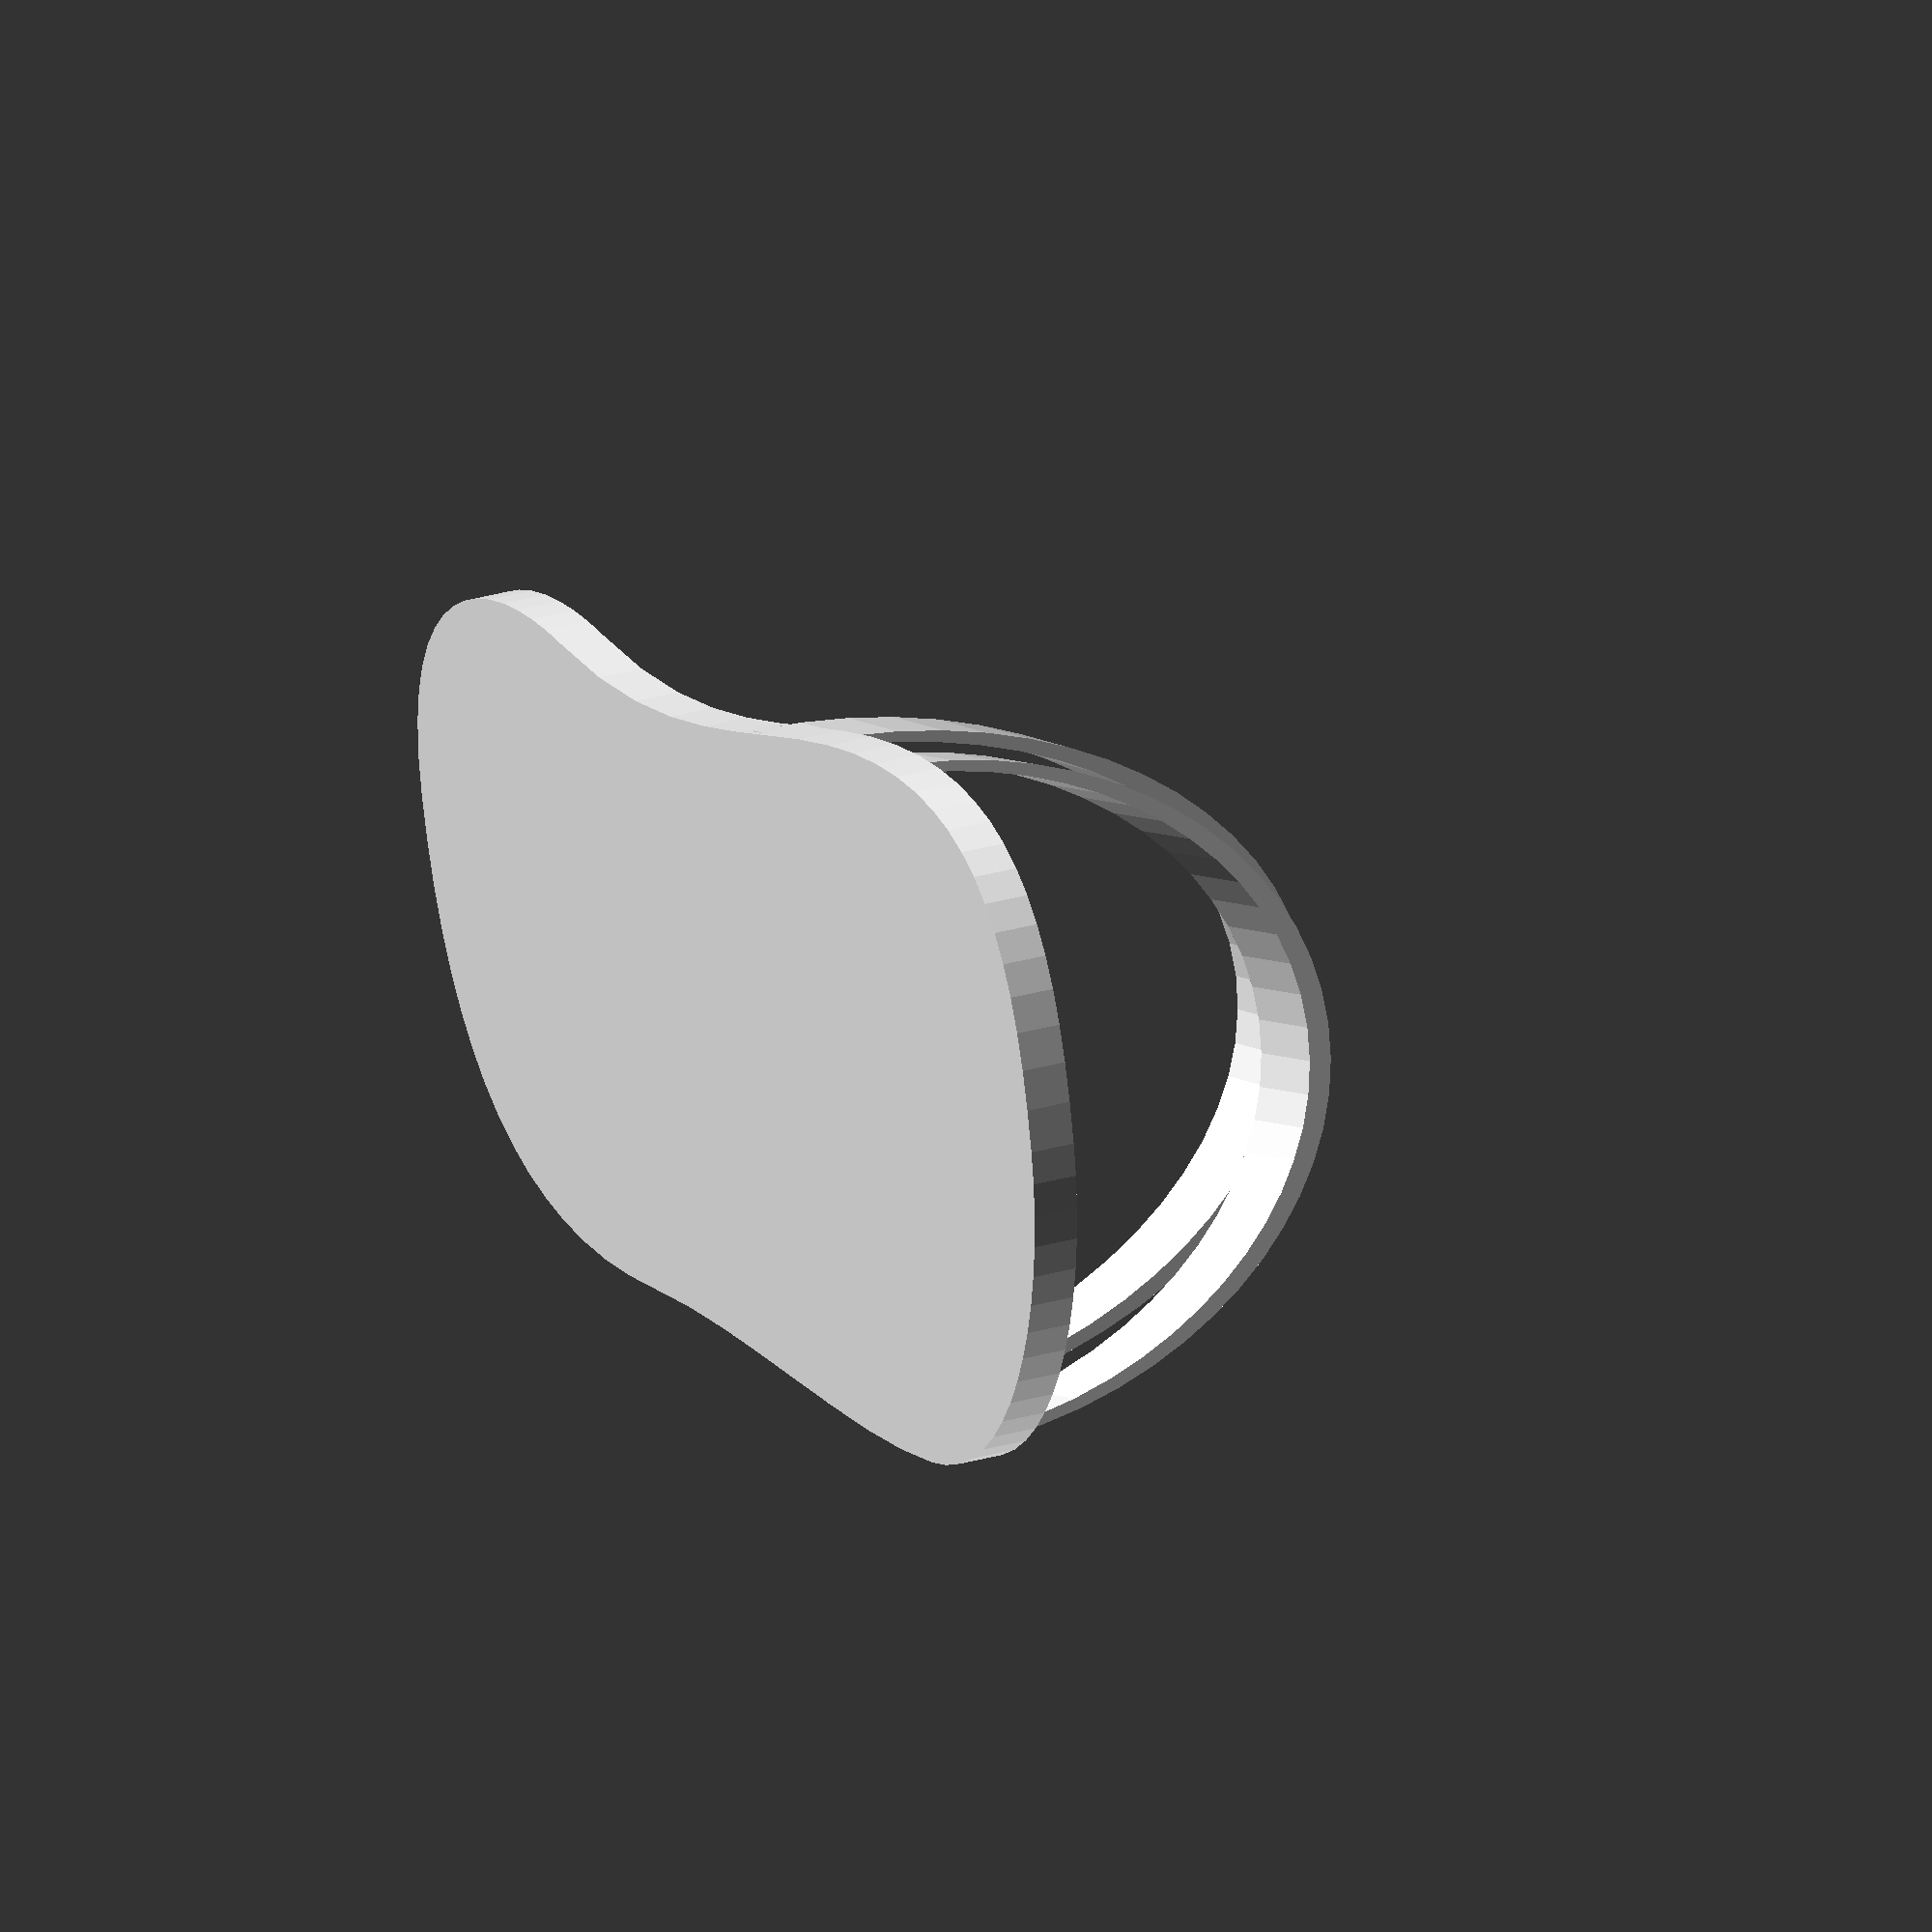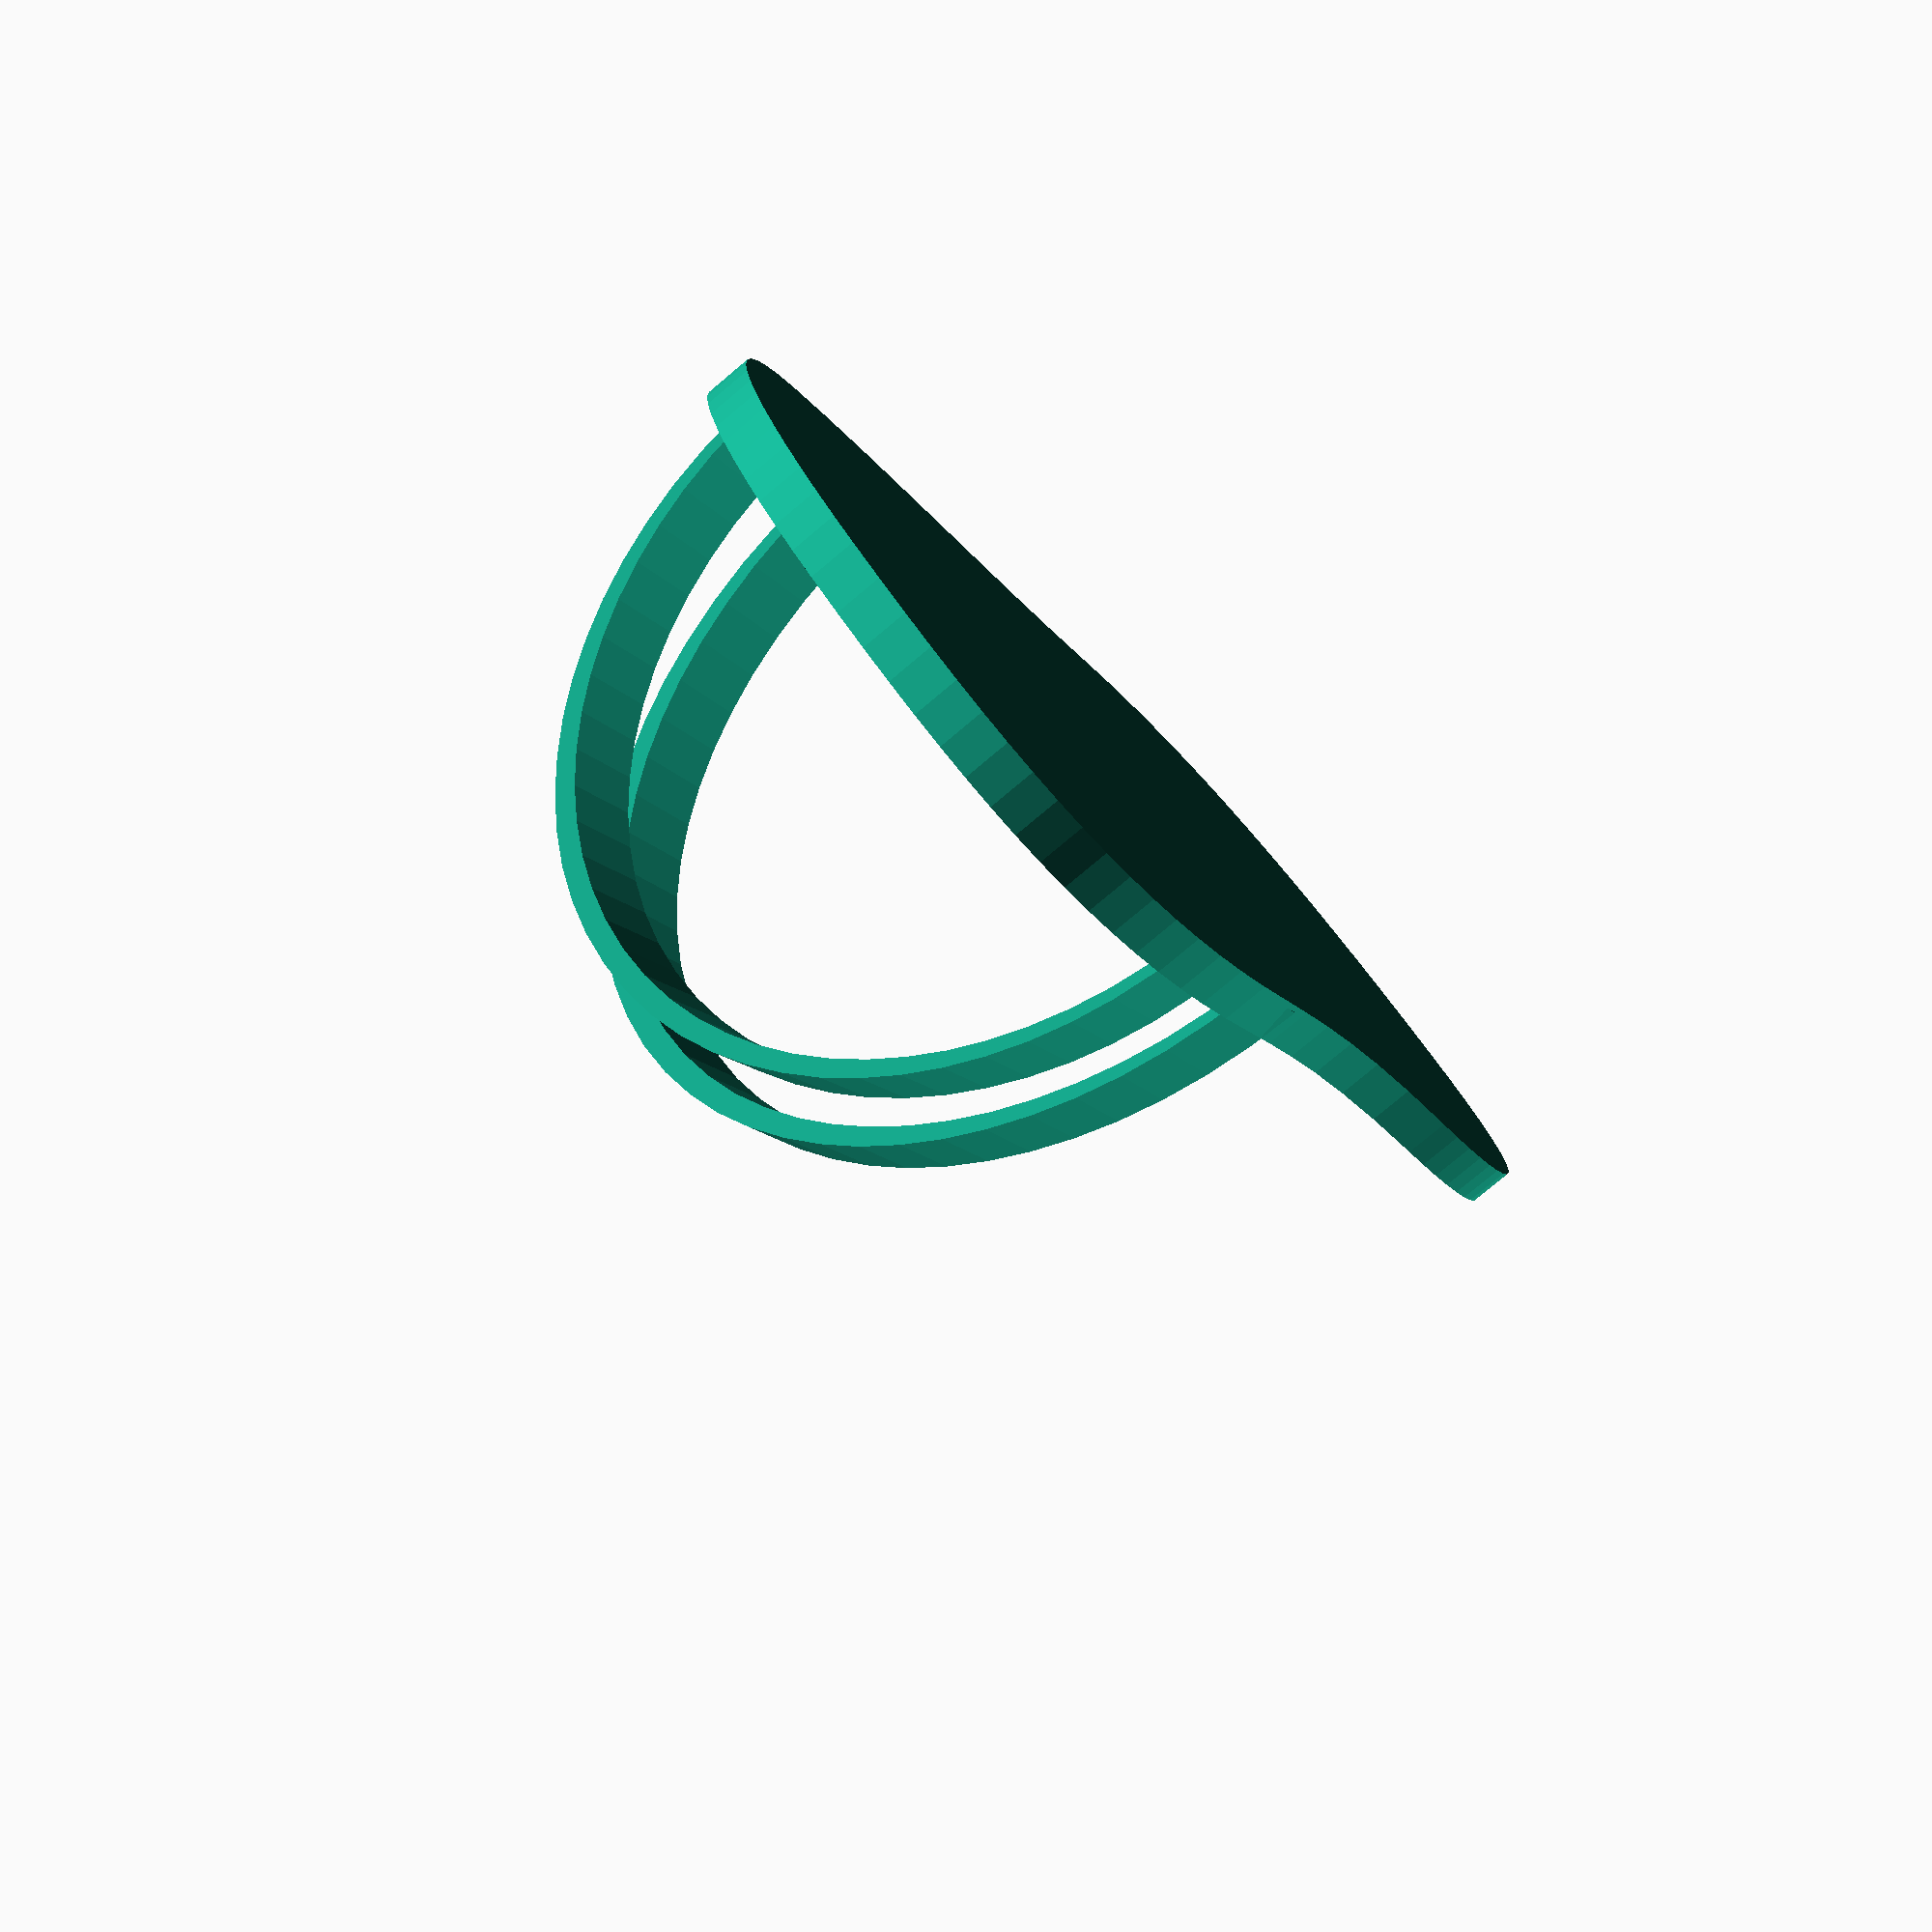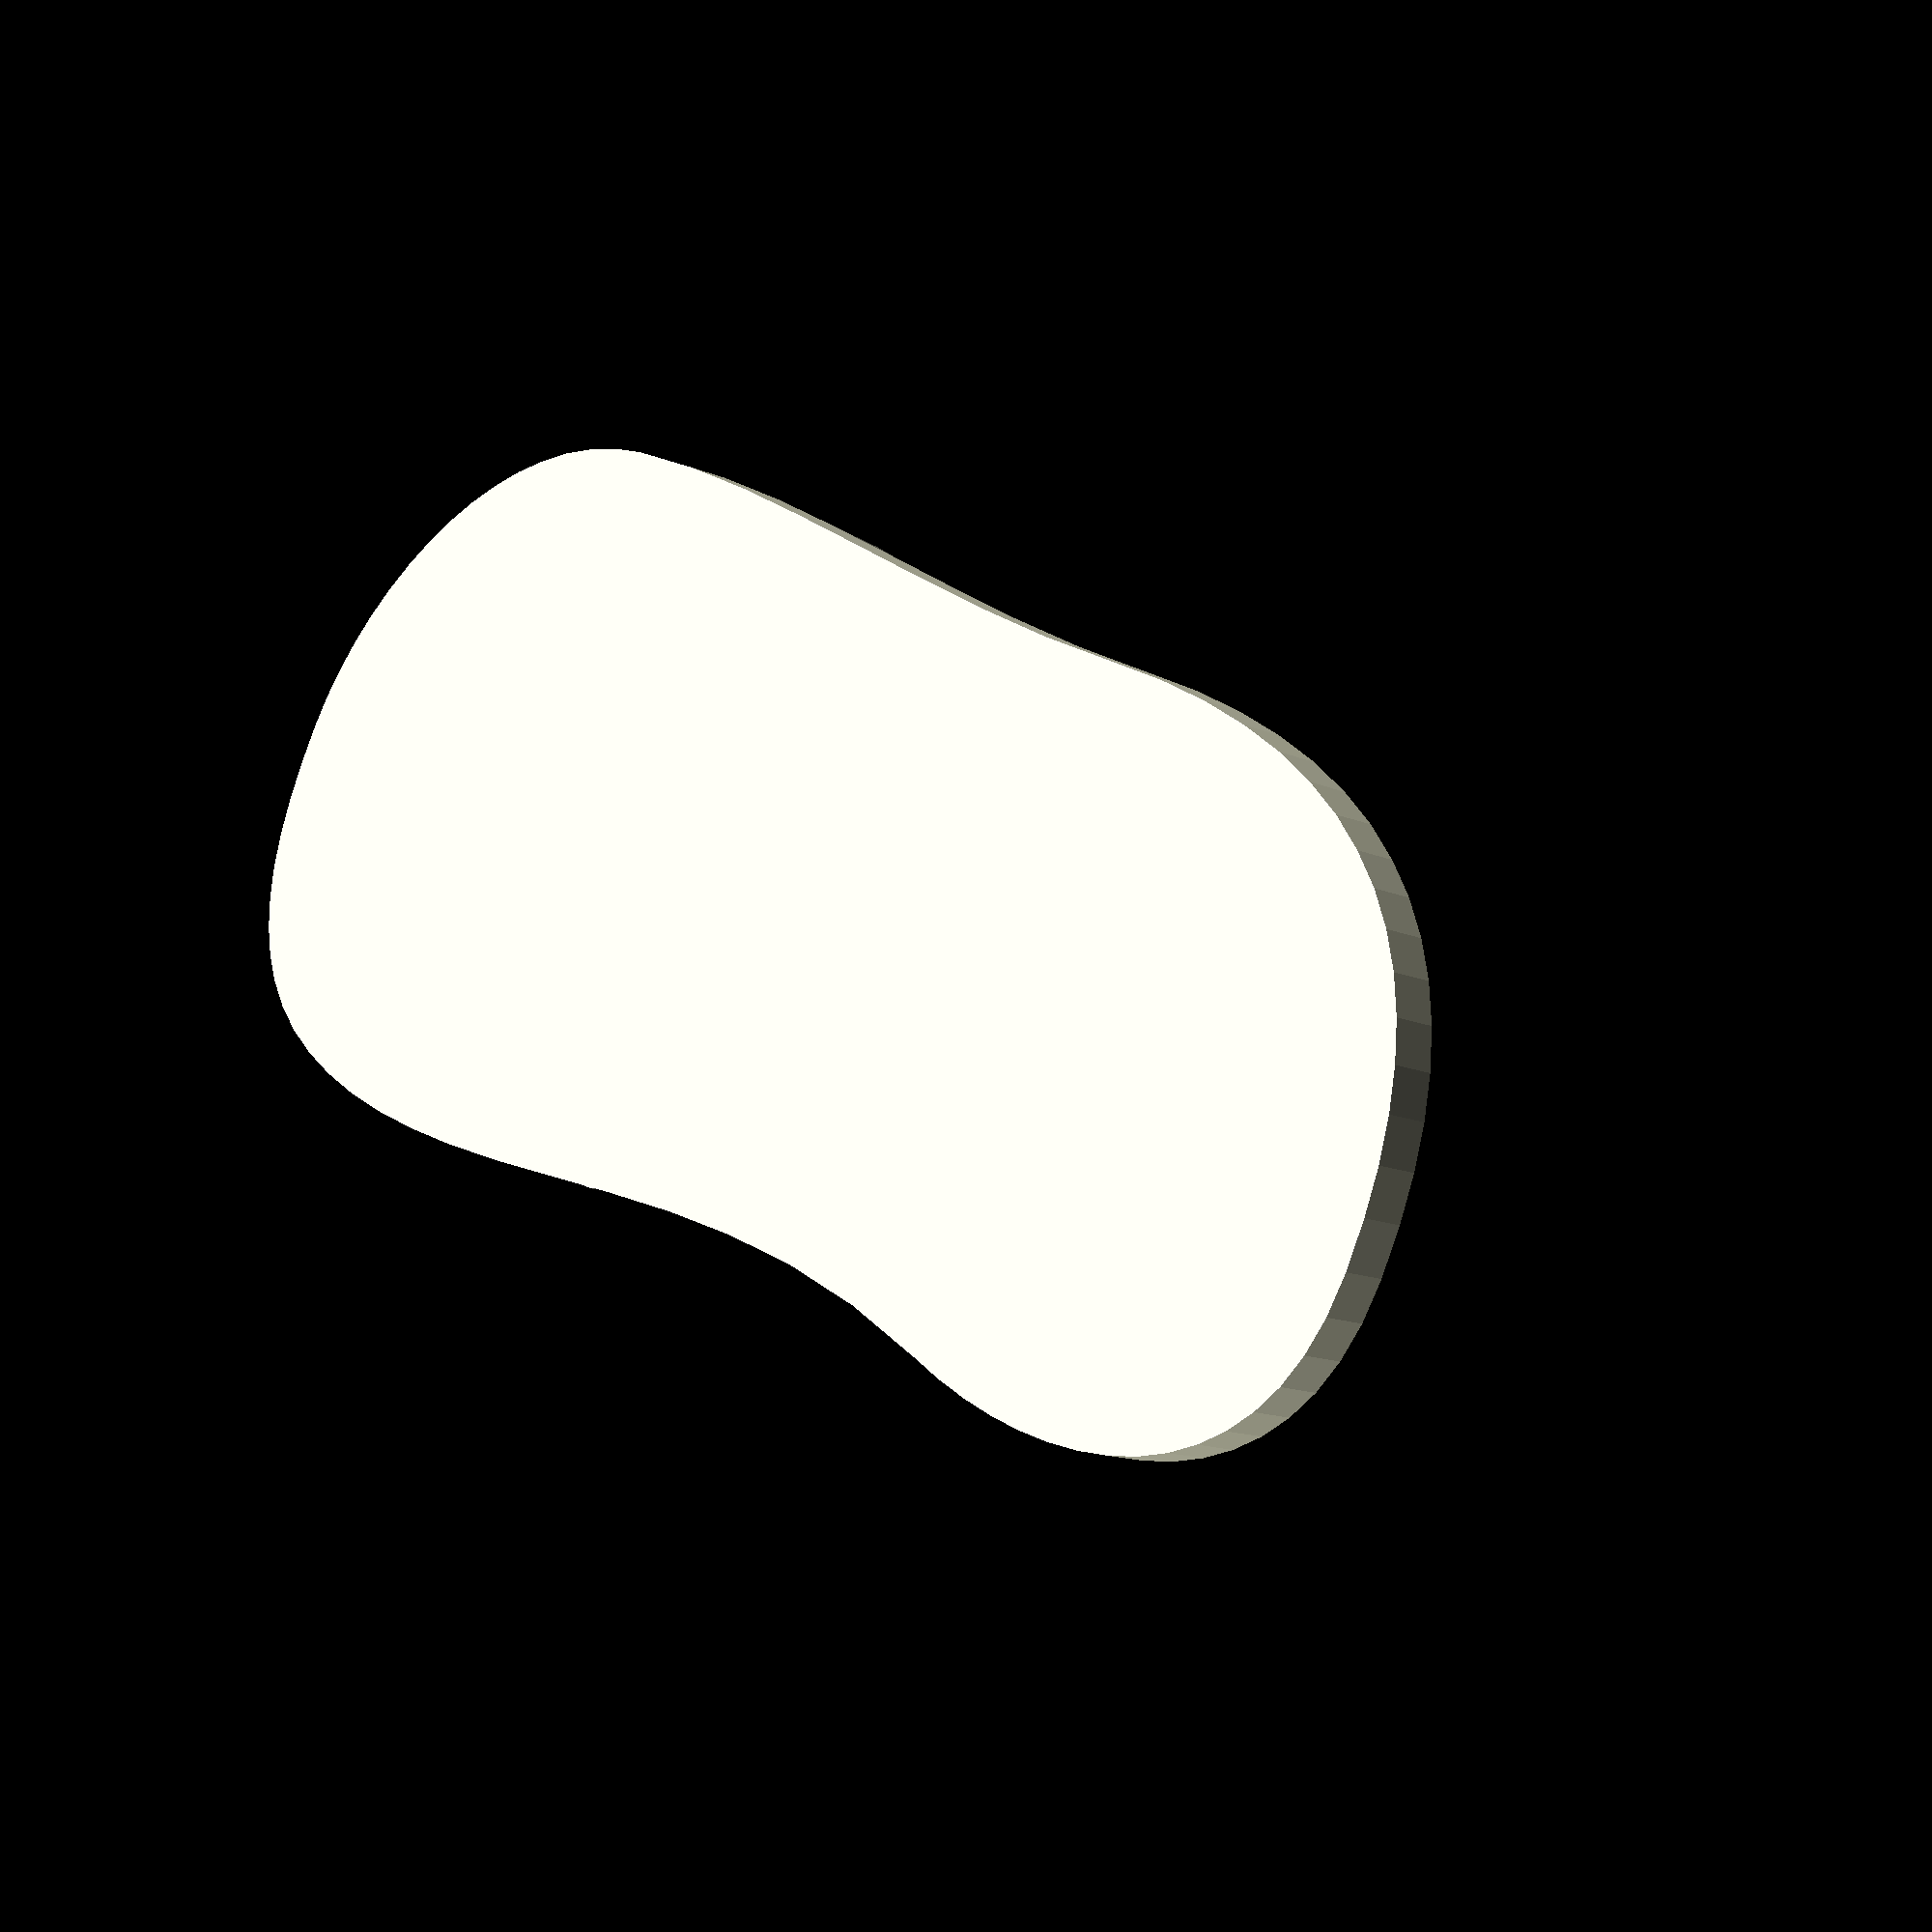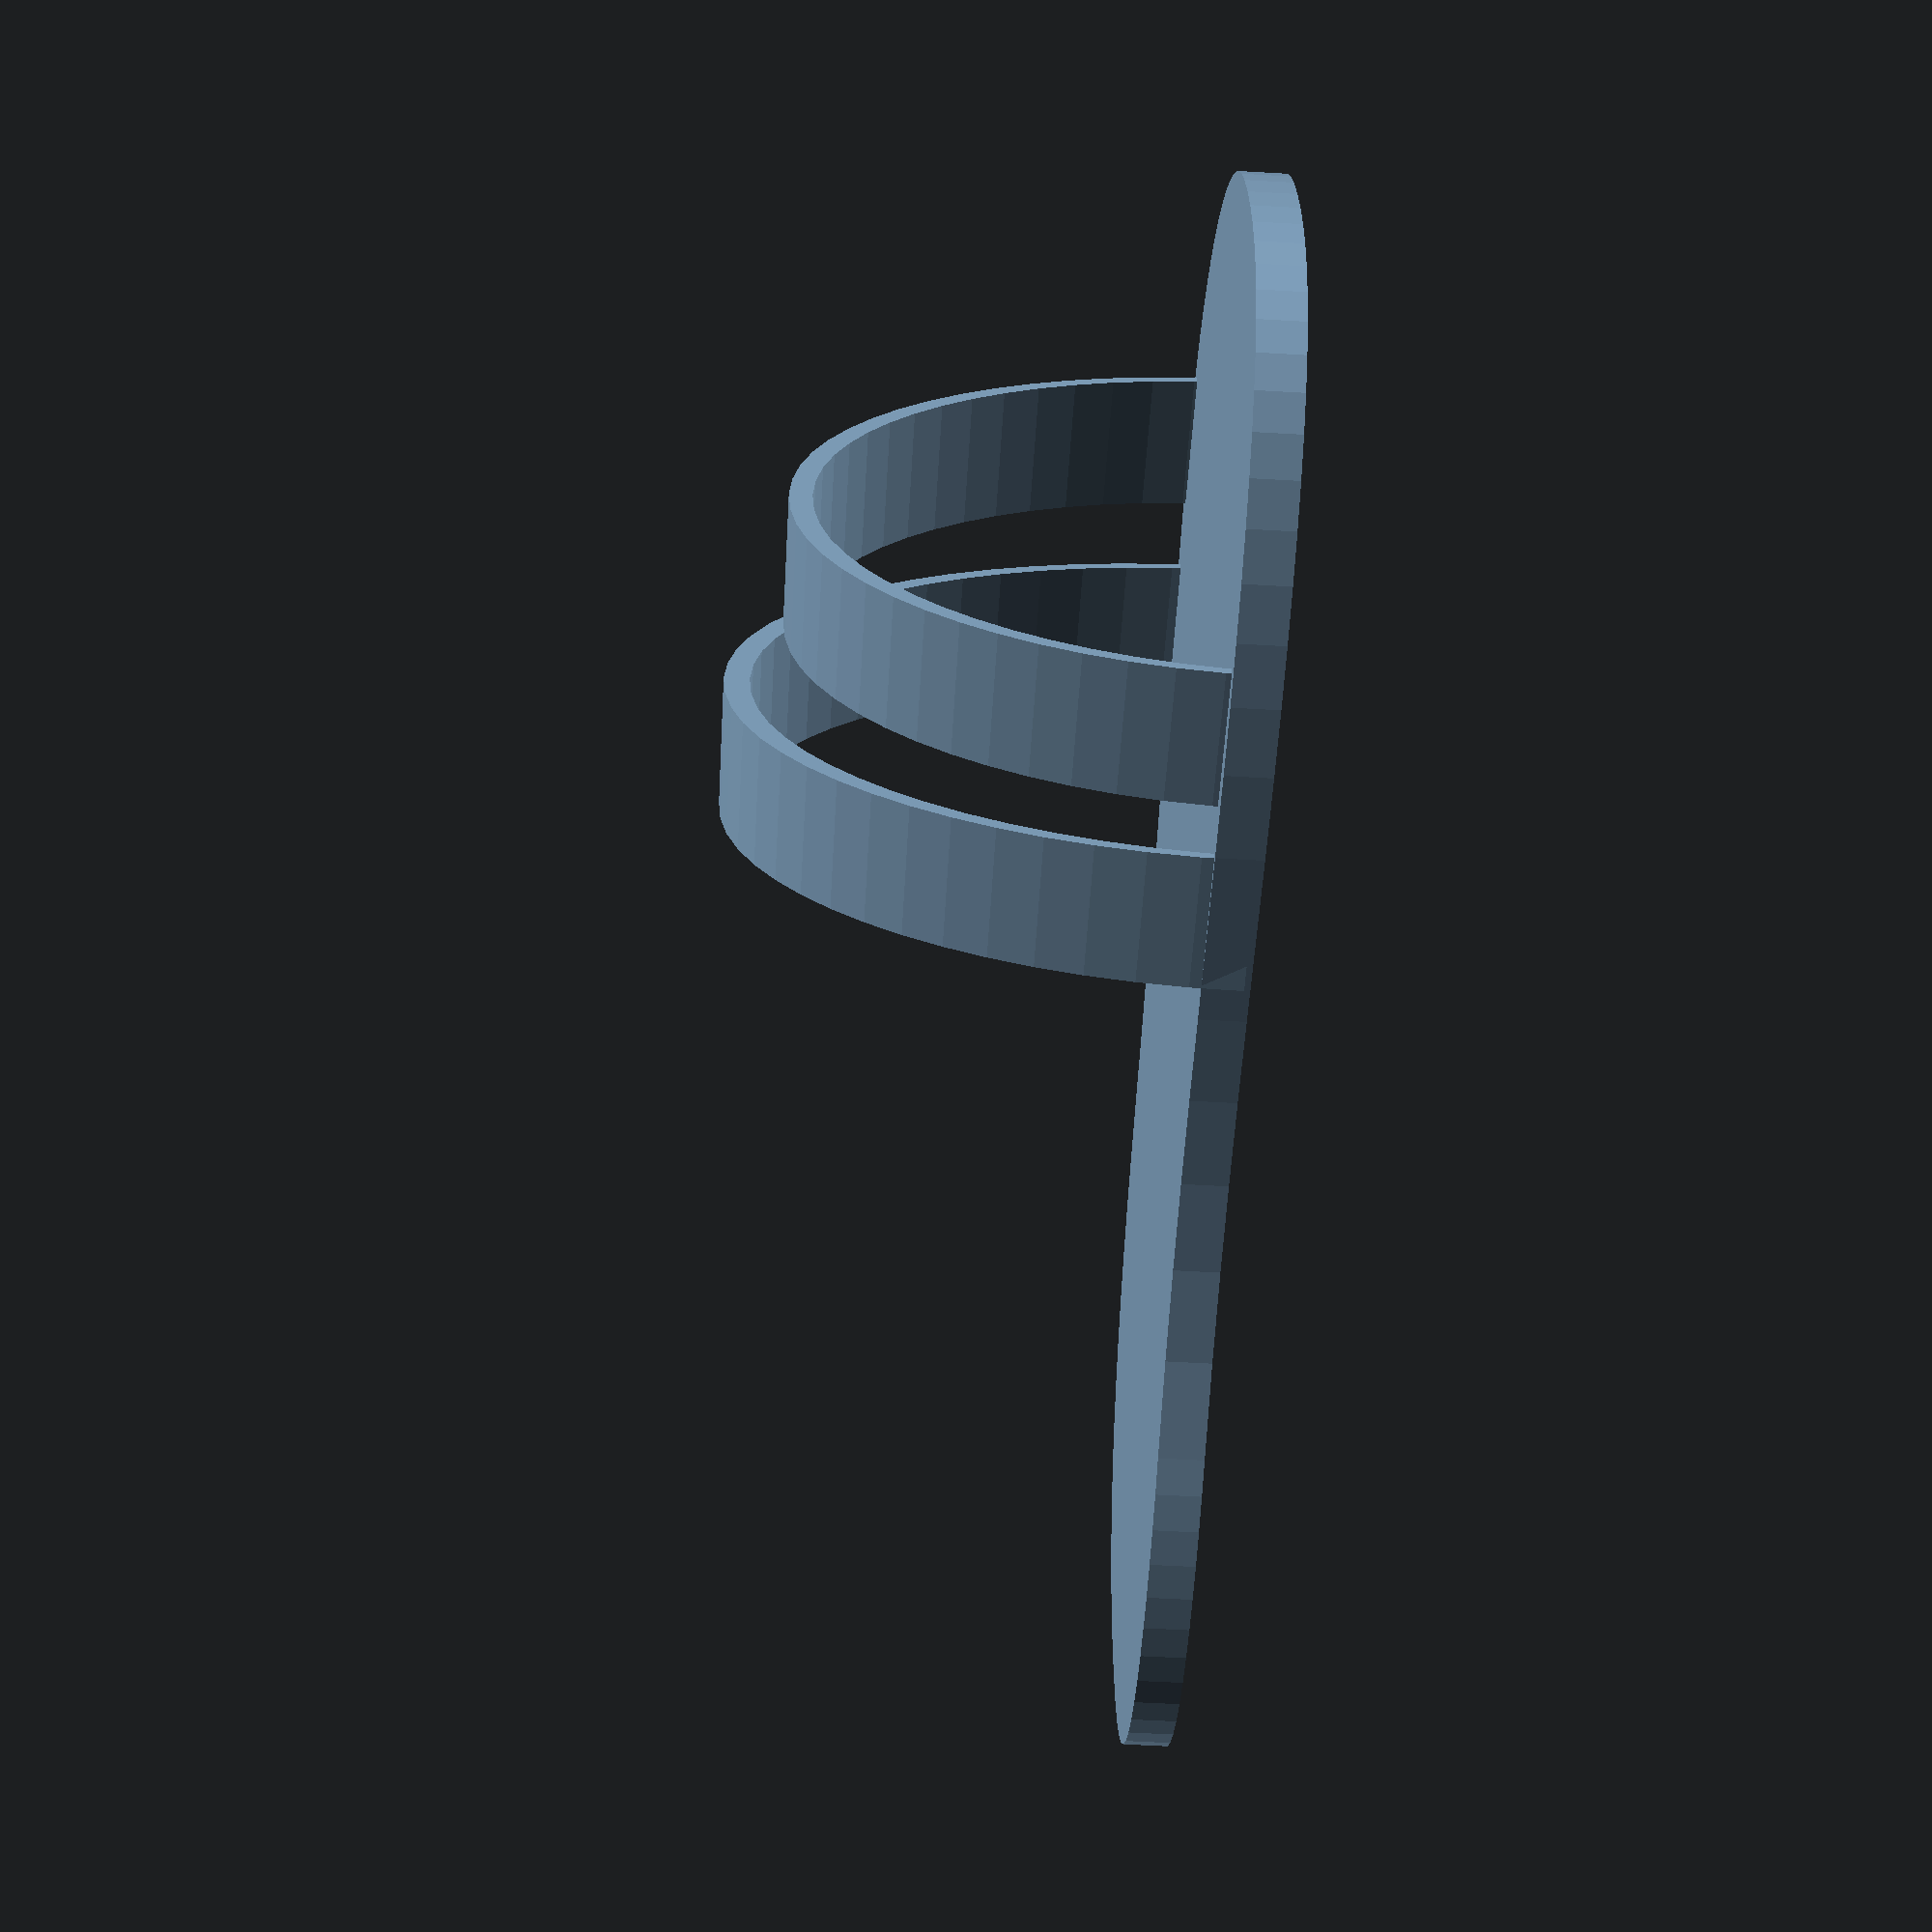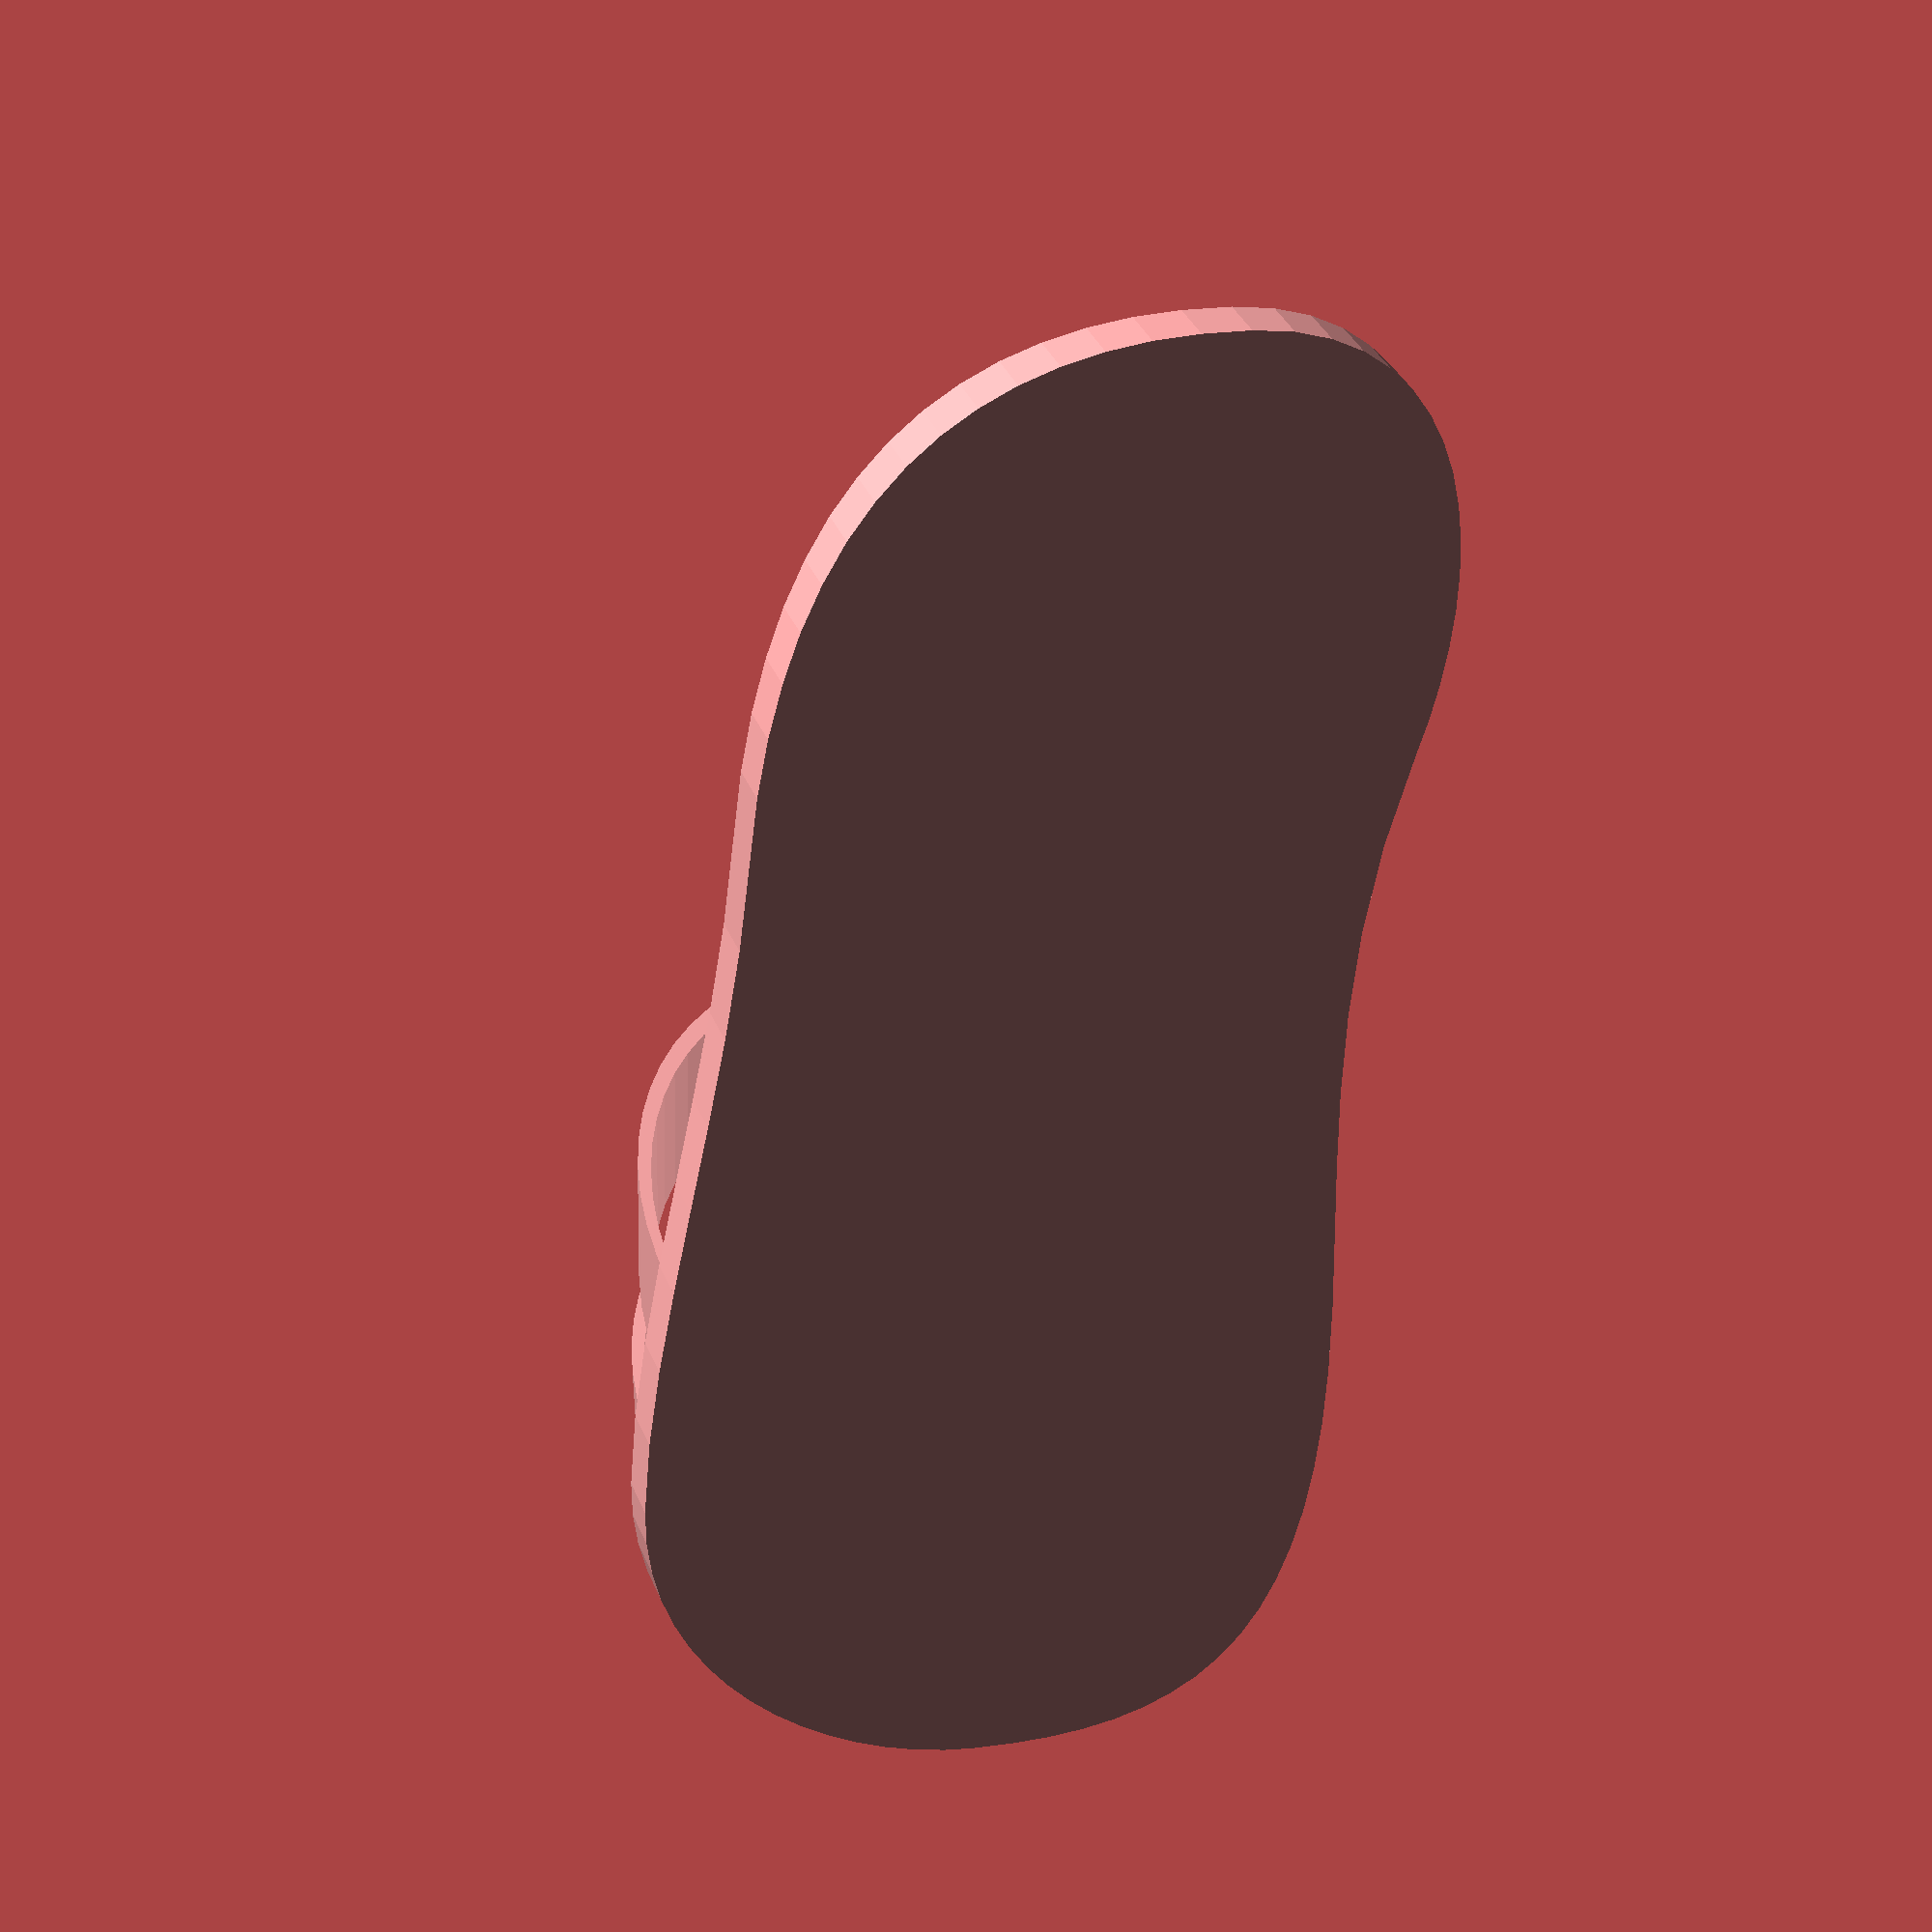
<openscad>
//OPENSTOCK by isaac budmen @ibudmen
// preview[view:south west, tilt:top diagonal]

Which_Foot = "first"; // [first:Left,second:Right]

// 1 wide or 2 thin?
Number_of_Straps = "second"; // [first:Single,second:Double]

sandal_size =  "fifth";// [first:Size 6,second:Size 6.5,third:Size 7,fourth:Size 7.5,fifth:Size 8,sixth:Size 8.5,seventh:Size 9,eigth:Size 9.5,ninth:Size 10,tenth:Size 10.5,eleventh:Size 11,twelveth:Size 11.5]

module print_Number_of_Straps() {
	if (Number_of_Straps == "first") {
		single();
	} else if (Number_of_Straps == "second") {
		double();
	}
}

module sandal(){print_Number_of_Straps(); print_foot();};


print_sandal_size();

module print_sandal_size() {
	if (sandal_size == "first") {
		scale([2.5,2.825,3.275])sandal();
	} else if (sandal_size == "second") {
		scale([2.55,2.8815,3.3405])sandal();
	} else if (sandal_size == "third") {
		scale([2.58,2.9154,3.3798])sandal();
	} else if (sandal_size == "fourth") {
		scale([2.6,2.938,3.406])sandal();
	} else if (sandal_size == "fifth") {
		scale([2.65,2.9945,3.4715])sandal();
	} else if (sandal_size == "sixth") {
		scale([2.7,3.051,3.537])sandal();
	} else if (sandal_size == "seventh") {
		scale([2.75,3.1075,3.6025])sandal();
	} else if (sandal_size == "eighth") {
		scale([2.8,3.164,3.668])sandal();
	} else if (sandal_size == "nineth") {
		scale([2.85,3.2205,3.7335])sandal();
	} else if (sandal_size == "tenth") {
		scale([2.9,3.277,3.799])sandal();
	} else if (sandal_size == "eleventh") {
		scale([2.95,3.3335,3.8645])sandal();
	} else if (sandal_size == "twelveth") {
		scale([3,3.39,3.93])sandal();
	}

}



module single(){
rotate([0,0,-3]){
translate([14,2.8,0])scale([2.7,1,1])Strap();
}}

module double(){rotate([0,0,-3])translate([18,2.8,0])scale([1,1,0.98])Strap();rotate([0,0,-1])translate([30,1.6,0])scale([1,1,1.1])Strap();}

module print_foot() {
	if (Which_Foot == "first") {
		Base1();
	} else if (Which_Foot == "second") {
		Base2();
	}
}

module Base(){rotate([180,0,-6])translate([0,-40.5,0])Base1();} 

/////////////////////
// MODULE Base1
/////////////////////

// Functions and Utilities
function Base1_dimX() = 95.26;
function Base1_dimY() = 37.88;
function Base1_dimZ() = 2.00;

/////////////////////
// geometry for Base1
function Base1_triangles() = [
[2,1,0],[3,1,2],[5,0,4],[2,0,5],[8,7,6],[9,7,8],[10,9,8],[11,10,8],[12,11,8],[13,12,8],[5,13,8],[2,5,8],[3,2,8],[14,3,8],[15,14,8],[16,15,8],[17,16,8],[18,17,8],[19,18,8],[20,19,8],[21,20,8],[22,21,8],[8,23,22],[8,24,23],[8,25,24],[8,26,25],[8,27,26],[28,27,8],[29,28,8],[30,29,8],[31,30,8],[32,31,8],[33,32,8],[34,33,8],[35,34,8],[36,35,8],[37,36,8],[38,37,8],[39,38,8],[40,39,8],[41,40,8],[42,41,8],[43,42,8],[44,43,8],[45,44,8],[46,45,8],[47,46,8],[48,47,8],[49,48,8],[50,49,8],[51,50,8],[52,51,8],[53,52,8],[54,53,8],[55,54,8],[56,55,8],[57,56,8],[58,57,8],[59,58,8],[60,59,8],[8,61,60],[8,62,61],[63,62,8],[64,63,8],[65,64,8],[66,65,8],[67,66,8],[68,67,8],[69,68,8],[70,69,8],[71,70,8],[72,71,8],[73,72,8],[74,73,8],[75,74,8],[76,75,8],[77,76,8],[78,77,8],[79,78,8],[80,79,8],[81,80,8],[82,81,8],[3,83,1],[14,83,3],[86,85,84],[88,84,87],[86,84,88],[87,84,89],[89,84,90],[90,84,91],[91,84,92],[92,84,93],[93,84,94],[94,84,95],[95,84,96],[96,84,97],[97,84,98],[98,84,99],[99,84,100],[100,84,101],[101,84,102],[102,84,103],[103,84,104],[104,84,105],[105,84,106],[106,84,107],[107,84,108],[108,84,109],[109,84,110],[110,84,111],[111,84,112],[112,84,113],[113,84,114],[114,84,115],[115,84,116],[116,84,117],[117,84,118],[118,84,119],[119,84,120],[120,84,121],[121,84,122],[122,84,123],[123,84,124],[124,84,125],[125,84,126],[126,84,127],[127,84,128],[128,84,129],[129,84,130],[130,84,131],[131,84,132],[132,84,133],[133,84,134],[134,84,135],[135,84,136],[136,84,137],[137,84,138],[138,84,139],[139,84,140],[140,84,141],[141,84,142],[142,84,143],[143,84,144],[144,84,145],[145,84,146],[146,84,147],[147,84,148],[148,84,149],[149,84,150],[150,84,151],[151,84,152],[152,84,83],[83,84,1],[1,84,0],[0,84,4],[4,84,153],[153,84,154],[154,84,155],[155,84,156],[156,84,157],[157,84,158],[158,84,159],[13,4,153],[5,4,13],[8,85,82],[84,85,8],[8,159,84],[6,159,8],[82,86,81],[85,86,82],[81,88,80],[86,88,81],[80,87,79],[88,87,80],[79,89,78],[87,89,79],[78,90,77],[89,90,78],[77,91,76],[90,91,77],[76,92,75],[91,92,76],[75,93,74],[92,93,75],[94,73,74],[94,74,93],[95,72,73],[95,73,94],[96,71,72],[96,72,95],[97,70,71],[97,71,96],[98,69,70],[98,70,97],[99,68,69],[99,69,98],[100,67,68],[100,68,99],[101,66,67],[101,67,100],[102,65,66],[102,66,101],[103,64,65],[103,65,102],[104,63,64],[104,64,103],[105,62,63],[105,63,104],[106,61,62],[106,62,105],[107,60,61],[107,61,106],[108,59,60],[108,60,107],[109,58,59],[109,59,108],[110,57,58],[110,58,109],[111,56,57],[111,57,110],[112,55,56],[112,56,111],[113,54,55],[113,55,112],[114,53,54],[114,54,113],[115,52,53],[115,53,114],[116,51,52],[116,52,115],[117,50,51],[117,51,116],[118,49,50],[118,50,117],[119,48,49],[119,49,118],[120,47,48],[120,48,119],[121,46,47],[121,47,120],[122,45,46],[122,46,121],[123,44,45],[123,45,122],[124,43,44],[124,44,123],[125,42,43],[125,43,124],[125,126,41],[125,41,42],[126,127,40],[126,40,41],[127,128,39],[127,39,40],[128,129,38],[128,38,39],[129,130,37],[129,37,38],[36,130,131],[37,130,36],[35,131,132],[36,131,35],[34,132,133],[35,132,34],[33,133,134],[34,133,33],[32,134,135],[33,134,32],[31,135,136],[32,135,31],[30,136,137],[31,136,30],[29,137,138],[30,137,29],[28,138,139],[29,138,28],[27,139,140],[28,139,27],[26,140,141],[27,140,26],[25,141,142],[26,141,25],[24,142,143],[25,142,24],[23,143,144],[24,143,23],[22,144,145],[23,144,22],[21,145,146],[22,145,21],[20,146,147],[21,146,20],[19,147,148],[20,147,19],[18,148,149],[19,148,18],[17,149,150],[18,149,17],[16,150,151],[17,150,16],[15,151,152],[16,151,15],[14,152,83],[15,152,14],[12,153,154],[13,153,12],[11,154,155],[12,154,11],[10,155,156],[11,155,10],[9,156,157],[10,156,9],[7,157,158],[9,157,7],[6,158,159],[7,158,6]];
function Base1_points() = [
[8.220000,36.610001,2.000000],[10.430000,37.230000,2.000000],[8.220000,36.610001,0.000000],[10.430000,37.230000,0.000000],[6.330000,35.799999,2.000000],[6.330000,35.799999,0.000000],[0.130000,25.459999,0.000000],[0.370000,27.400000,0.000000],[0.070000,23.370001,0.000000],[0.790000,29.200001,0.000000],[1.430000,30.840000,0.000000],[2.280000,32.330002,0.000000],[3.370000,33.650002,0.000000],[4.710000,34.810001,0.000000],[12.950000,37.669998,0.000000],[15.800000,37.919998,0.000000],[19.010000,37.970001,0.000000],[22.580000,37.820000,0.000000],[26.530001,37.459999,0.000000],[31.490000,36.810001,0.000000],[36.540001,36.009998,0.000000],[41.700001,35.189999,0.000000],[46.980000,34.439999,0.000000],[52.380001,33.880001,0.000000],[57.900002,33.610001,0.000000],[63.570000,33.740002,0.000000],[69.379997,34.369999,0.000000],[71.559998,34.650002,0.000000],[73.779999,34.810001,0.000000],[76.019997,34.849998,0.000000],[78.260002,34.759998,0.000000],[80.459999,34.529999,0.000000],[82.610001,34.160000,0.000000],[84.669998,33.639999,0.000000],[86.629997,32.970001,0.000000],[88.449997,32.130001,0.000000],[90.110001,31.129999,0.000000],[91.589996,29.959999,0.000000],[92.860001,28.610001,0.000000],[93.900002,27.070000,0.000000],[94.669998,25.340000,0.000000],[95.160004,23.410000,0.000000],[95.330002,21.280001,0.000000],[95.239998,18.830000,0.000000],[94.949997,16.510000,0.000000],[94.440002,14.340000,0.000000],[93.709999,12.310000,0.000000],[92.760002,10.430000,0.000000],[91.580002,8.710000,0.000000],[90.169998,7.150000,0.000000],[88.510002,5.750000,0.000000],[86.599998,4.530000,0.000000],[84.449997,3.470000,0.000000],[82.029999,2.600000,0.000000],[79.349998,1.900000,0.000000],[76.400002,1.400000,0.000000],[73.169998,1.080000,0.000000],[69.669998,0.960000,0.000000],[65.870003,1.040000,0.000000],[60.290001,1.160000,0.000000],[54.660000,1.070000,0.000000],[49.020000,0.830000,0.000000],[43.430000,0.540000,0.000000],[37.919998,0.270000,0.000000],[32.549999,0.090000,0.000000],[27.370001,0.100000,0.000000],[22.420000,0.370000,0.000000],[20.059999,0.690000,0.000000],[17.799999,1.210000,0.000000],[15.650000,1.910000,0.000000],[13.620000,2.790000,0.000000],[11.700000,3.830000,0.000000],[9.910000,5.010000,0.000000],[8.250000,6.310000,0.000000],[6.730000,7.720000,0.000000],[5.350000,9.230000,0.000000],[4.120000,10.820000,0.000000],[3.040000,12.470000,0.000000],[2.120000,14.170000,0.000000],[1.370000,15.900000,0.000000],[0.790000,17.650000,0.000000],[0.380000,19.410000,0.000000],[0.160000,21.150000,0.000000],[12.950000,37.669998,2.000000],[0.070000,23.370001,2.000000],[0.160000,21.150000,2.000000],[0.380000,19.410000,2.000000],[1.370000,15.900000,2.000000],[0.790000,17.650000,2.000000],[2.120000,14.170000,2.000000],[3.040000,12.470000,2.000000],[4.120000,10.820000,2.000000],[5.350000,9.230000,2.000000],[6.730000,7.720000,2.000000],[8.250000,6.310000,2.000000],[9.910000,5.010000,2.000000],[11.700000,3.830000,2.000000],[13.620000,2.790000,2.000000],[15.650000,1.910000,2.000000],[17.799999,1.210000,2.000000],[20.059999,0.690000,2.000000],[22.420000,0.370000,2.000000],[27.370001,0.100000,2.000000],[32.549999,0.090000,2.000000],[37.919998,0.270000,2.000000],[43.430000,0.540000,2.000000],[49.020000,0.830000,2.000000],[54.660000,1.070000,2.000000],[60.290001,1.160000,2.000000],[65.870003,1.040000,2.000000],[69.669998,0.960000,2.000000],[73.169998,1.080000,2.000000],[76.400002,1.400000,2.000000],[79.349998,1.900000,2.000000],[82.029999,2.600000,2.000000],[84.449997,3.470000,2.000000],[86.599998,4.530000,2.000000],[88.510002,5.750000,2.000000],[90.169998,7.150000,2.000000],[91.580002,8.710000,2.000000],[92.760002,10.430000,2.000000],[93.709999,12.310000,2.000000],[94.440002,14.340000,2.000000],[94.949997,16.510000,2.000000],[95.239998,18.830000,2.000000],[95.330002,21.280001,2.000000],[95.160004,23.410000,2.000000],[94.669998,25.340000,2.000000],[93.900002,27.070000,2.000000],[92.860001,28.610001,2.000000],[91.589996,29.959999,2.000000],[90.110001,31.129999,2.000000],[88.449997,32.130001,2.000000],[86.629997,32.970001,2.000000],[84.669998,33.639999,2.000000],[82.610001,34.160000,2.000000],[80.459999,34.529999,2.000000],[78.260002,34.759998,2.000000],[76.019997,34.849998,2.000000],[73.779999,34.810001,2.000000],[71.559998,34.650002,2.000000],[69.379997,34.369999,2.000000],[63.570000,33.740002,2.000000],[57.900002,33.610001,2.000000],[52.380001,33.880001,2.000000],[46.980000,34.439999,2.000000],[41.700001,35.189999,2.000000],[36.540001,36.009998,2.000000],[31.490000,36.810001,2.000000],[26.530001,37.459999,2.000000],[22.580000,37.820000,2.000000],[19.010000,37.970001,2.000000],[15.800000,37.919998,2.000000],[4.710000,34.810001,2.000000],[3.370000,33.650002,2.000000],[2.280000,32.330002,2.000000],[1.430000,30.840000,2.000000],[0.790000,29.200001,2.000000],[0.370000,27.400000,2.000000],[0.130000,25.459999,2.000000]];module Base1() {
  polyhedron(triangles = Base1_triangles(), points = Base1_points(), convexity=10);
};

/////////////////////
// MODULE Strap
/////////////////////

// Functions and Utilities
function Strap_dimX() = 9.06;
function Strap_dimY() = 36.07;
function Strap_dimZ() = 19.91;

/////////////////////
// geometry for Strap
function Strap_triangles() = [
[2,1,0],[3,1,2],[6,5,4],[7,5,6],[8,7,6],[9,8,6],[10,9,6],[12,10,11],[14,12,13],[16,14,15],[18,16,17],[20,18,19],[22,20,21],[24,22,23],[26,24,25],[2,26,27],[3,2,28],[28,2,27],[27,26,25],[25,24,23],[23,22,21],[21,20,19],[19,18,29],[29,18,17],[17,16,15],[15,14,13],[13,12,30],[30,12,11],[11,10,31],[31,6,32],[31,10,6],[32,6,33],[33,6,34],[35,34,6],[6,36,35],[6,37,36],[6,38,37],[41,40,39],[44,43,42],[45,44,42],[46,44,45],[47,46,45],[40,46,47],[39,40,47],[48,40,41],[49,48,41],[50,48,49],[51,50,49],[52,50,51],[53,52,51],[54,52,53],[55,54,53],[56,54,55],[57,56,55],[58,56,57],[59,58,57],[60,58,59],[61,60,59],[38,60,61],[37,38,61],[62,38,6],[63,62,6],[64,63,6],[65,64,6],[66,65,6],[67,3,28],[67,1,3],[68,1,67],[26,0,69],[2,0,26],[72,71,70],[74,70,73],[72,70,74],[73,70,75],[75,70,76],[76,70,77],[80,79,78],[83,82,81],[85,81,84],[87,84,86],[90,89,88],[92,88,91],[94,91,93],[96,93,95],[98,95,97],[98,97,99],[96,95,98],[94,93,96],[92,91,94],[90,88,92],[87,89,90],[87,86,89],[85,84,87],[83,81,85],[80,82,83],[80,78,82],[76,79,80],[76,77,79],[101,70,100],[100,70,102],[102,70,103],[103,70,104],[105,103,104],[107,105,106],[109,107,108],[111,109,110],[113,111,112],[115,113,114],[117,115,116],[119,117,118],[120,119,69],[121,120,69],[122,121,0],[123,122,1],[68,123,1],[1,122,0],[0,121,69],[69,119,118],[118,117,116],[116,115,114],[114,113,112],[112,111,110],[110,109,108],[108,107,106],[106,105,104],[104,70,124],[124,70,125],[125,70,126],[126,70,127],[127,70,128],[99,97,129],[70,130,77],[70,131,130],[70,101,131],[71,66,6],[71,6,70],[128,70,6],[128,6,4],[72,65,66],[72,66,71],[74,64,65],[74,65,72],[73,63,64],[73,64,74],[75,62,63],[75,63,73],[76,38,62],[76,62,75],[80,60,38],[80,38,76],[83,58,60],[83,60,80],[85,56,58],[85,58,83],[87,54,56],[87,56,85],[90,52,54],[90,54,87],[92,50,52],[92,52,90],[94,48,50],[94,50,92],[96,40,48],[96,48,94],[98,46,40],[98,40,96],[99,44,46],[99,46,98],[44,129,43],[99,129,44],[42,129,97],[43,129,42],[45,97,95],[42,97,45],[47,95,93],[45,95,47],[39,93,91],[47,93,39],[41,91,88],[39,91,41],[49,88,89],[41,88,49],[51,89,86],[49,89,51],[53,86,84],[51,86,53],[55,84,81],[53,84,55],[57,81,82],[55,81,57],[59,82,78],[57,82,59],[61,78,79],[59,78,61],[37,79,77],[61,79,37],[36,77,130],[37,77,36],[35,130,131],[36,130,35],[34,131,101],[35,131,34],[34,100,33],[101,100,34],[33,102,32],[100,102,33],[32,103,31],[102,103,32],[31,105,11],[103,105,31],[11,107,30],[105,107,11],[30,109,13],[107,109,30],[13,111,15],[109,111,13],[15,113,17],[111,113,15],[115,29,17],[115,17,113],[117,19,29],[117,29,115],[119,21,19],[119,19,117],[120,23,21],[120,21,119],[121,25,23],[121,23,120],[122,27,25],[122,25,121],[123,28,27],[123,27,122],[68,67,28],[68,28,123],[24,69,118],[26,69,24],[22,118,116],[24,118,22],[20,116,114],[22,116,20],[18,114,112],[20,114,18],[16,112,110],[18,112,16],[14,110,108],[16,110,14],[12,108,106],[14,108,12],[106,104,10],[106,10,12],[104,124,9],[104,9,10],[124,125,8],[124,8,9],[125,126,7],[125,7,8],[126,127,5],[126,5,7],[127,128,4],[127,4,5]];
function Strap_points() = [
[9.061710,34.584900,2.266600],[9.064440,34.674500,0.233500],[1.072680,35.307098,2.266600],[1.075400,35.396702,0.233500],[0.593490,19.534700,20.038000],[0.646663,21.284901,19.738300],[0.538432,17.722500,20.143299],[0.698162,22.980000,19.252300],[0.747567,24.606100,18.580000],[0.794460,26.149599,17.737600],[0.838631,27.603500,16.741301],[0.739193,24.330500,17.648500],[0.880081,28.967800,15.599200],[0.827117,27.224501,15.915100],[0.918182,30.221901,14.311300],[0.867102,28.540600,14.829700],[0.952933,31.365801,12.893800],[0.903947,29.753401,13.614700],[0.983707,32.378700,11.362900],[0.968006,31.861900,10.820200],[1.010710,33.267502,9.718600],[0.994383,32.730099,9.256900],[1.033320,34.011700,7.985200],[1.016780,33.467400,7.604500],[1.051320,34.604301,6.154600],[1.035000,34.066799,5.871100],[1.064510,35.038399,4.243000],[1.048810,34.521599,4.056700],[1.057810,34.817902,2.169400],[0.937651,30.862700,12.270100],[0.784411,25.818899,16.862801],[0.691881,22.773199,18.288401],[0.642267,21.140200,18.750099],[0.591187,19.458900,19.033600],[0.538432,17.722500,19.130800],[0.485887,15.993000,19.033600],[0.434598,14.304800,18.750099],[0.385193,12.678600,18.288401],[0.238233,7.841440,16.741301],[0.060082,1.977590,7.604500],[0.012351,0.406542,4.243000],[0.082482,2.714870,9.256900],[0.019260,0.633930,2.169400],[0.015282,0.503010,0.233500],[0.001465,0.048234,0.233500],[0.028261,0.930223,4.056700],[0.004187,0.137811,2.266600],[0.041869,1.378110,5.871100],[0.025540,0.840646,6.154600],[0.109068,3.589970,10.820200],[0.043753,1.440120,7.985200],[0.139214,4.582210,12.270100],[0.066362,2.184300,9.718600],[0.172918,5.691590,13.614700],[0.093158,3.066290,11.362900],[0.209763,6.904320,14.829700],[0.124141,4.086090,12.893800],[0.249747,8.220420,15.915100],[0.158683,5.223030,14.311300],[0.292453,9.626090,16.862801],[0.196783,6.477110,15.599200],[0.337672,11.114400,17.648500],[0.282405,9.295340,17.737600],[0.329507,10.845700,18.580000],[0.378703,12.465000,19.252300],[0.430202,14.160100,19.738300],[0.483584,15.917200,20.038000],[1.061580,34.941898,0.233500],[9.050620,34.219700,0.233500],[9.053550,34.316200,4.243000],[8.527470,17.000200,20.143299],[8.472620,15.194900,20.038000],[8.419240,13.437800,19.738300],[8.318540,10.123500,18.580000],[8.367740,11.742800,19.252300],[8.271440,8.573110,17.737600],[8.227270,7.119200,16.741301],[8.374230,11.956400,18.288401],[8.281490,8.903850,16.862801],[8.326710,10.392200,17.648500],[8.185820,5.754870,15.599200],[8.198800,6.182090,14.829700],[8.238780,7.498180,15.915100],[8.147720,4.500800,14.311300],[8.161950,4.969350,13.614700],[8.113180,3.363860,12.893800],[8.128250,3.859980,12.270100],[8.082190,2.344060,11.362900],[8.071520,1.992640,9.256900],[8.098100,2.867740,10.820200],[8.055400,1.462070,9.718600],[8.049120,1.255350,7.604500],[8.032790,0.717887,7.985200],[8.030910,0.655873,5.871100],[8.014580,0.118410,6.154600],[8.017300,0.207987,4.056700],[8.001390,-0.315694,4.243000],[8.008300,-0.088306,2.169400],[7.993220,-0.584425,2.266600],[7.990500,-0.674002,0.233500],[8.580220,18.736700,19.033600],[8.527470,17.000200,19.130800],[8.631300,20.417999,18.750099],[8.680920,22.051001,18.288401],[8.827670,26.881300,16.741301],[8.728230,23.608299,17.648500],[8.869120,28.245600,15.599200],[8.773450,25.096600,16.862801],[8.907220,29.499701,14.311300],[8.816150,26.502300,15.915100],[8.941970,30.643499,12.893800],[8.856140,27.818399,14.829700],[8.972740,31.656401,11.362900],[8.892980,29.031099,13.614700],[8.999750,32.545300,9.718600],[8.926690,30.140499,12.270100],[9.022360,33.289501,7.985200],[8.957040,31.139601,10.820200],[9.040360,33.882099,6.154600],[8.983420,32.007801,9.256900],[9.005820,32.745098,7.604500],[9.024030,33.344601,5.871100],[9.037850,33.799400,4.056700],[9.046850,34.095699,2.169400],[8.783500,25.427401,17.737600],[8.736600,23.883900,18.580000],[8.687200,22.257700,19.252300],[8.635700,20.562700,19.738300],[8.582530,18.812500,20.038000],[8.004320,-0.219226,0.233500],[8.423630,13.582500,18.750099],[8.474920,15.270700,19.033600]];module Strap() {
  polyhedron(triangles = Strap_triangles(), points = Strap_points(), convexity=10);
};

////

module Base2(){rotate([180,0,-6])translate([0,-40.5,0])Base1();}; 






</openscad>
<views>
elev=329.5 azim=16.0 roll=247.6 proj=o view=wireframe
elev=258.3 azim=54.4 roll=50.0 proj=p view=wireframe
elev=193.7 azim=331.8 roll=314.6 proj=p view=solid
elev=237.3 azim=352.2 roll=93.4 proj=p view=solid
elev=143.8 azim=81.2 roll=20.6 proj=p view=solid
</views>
